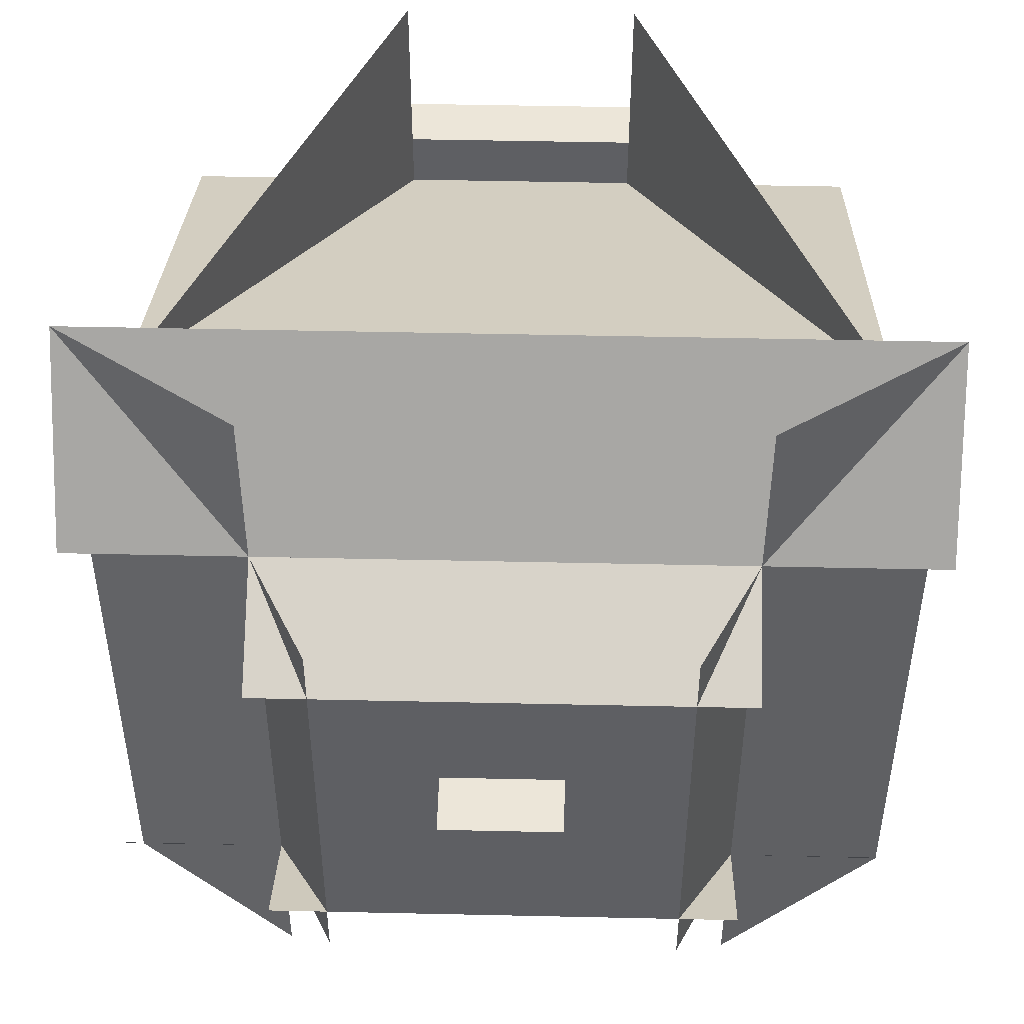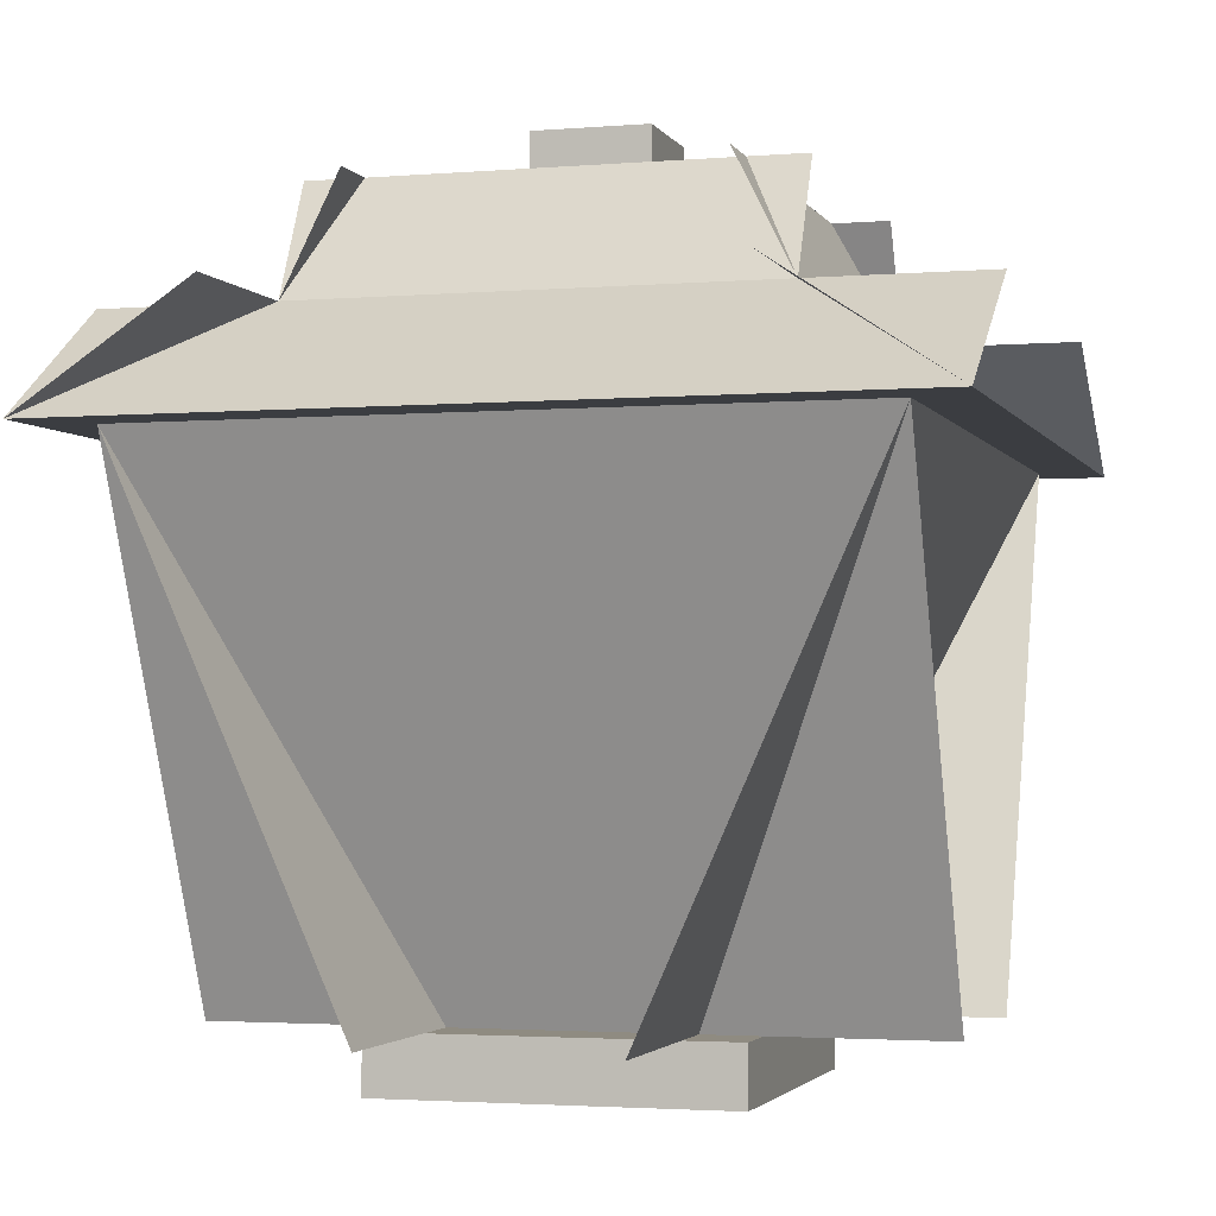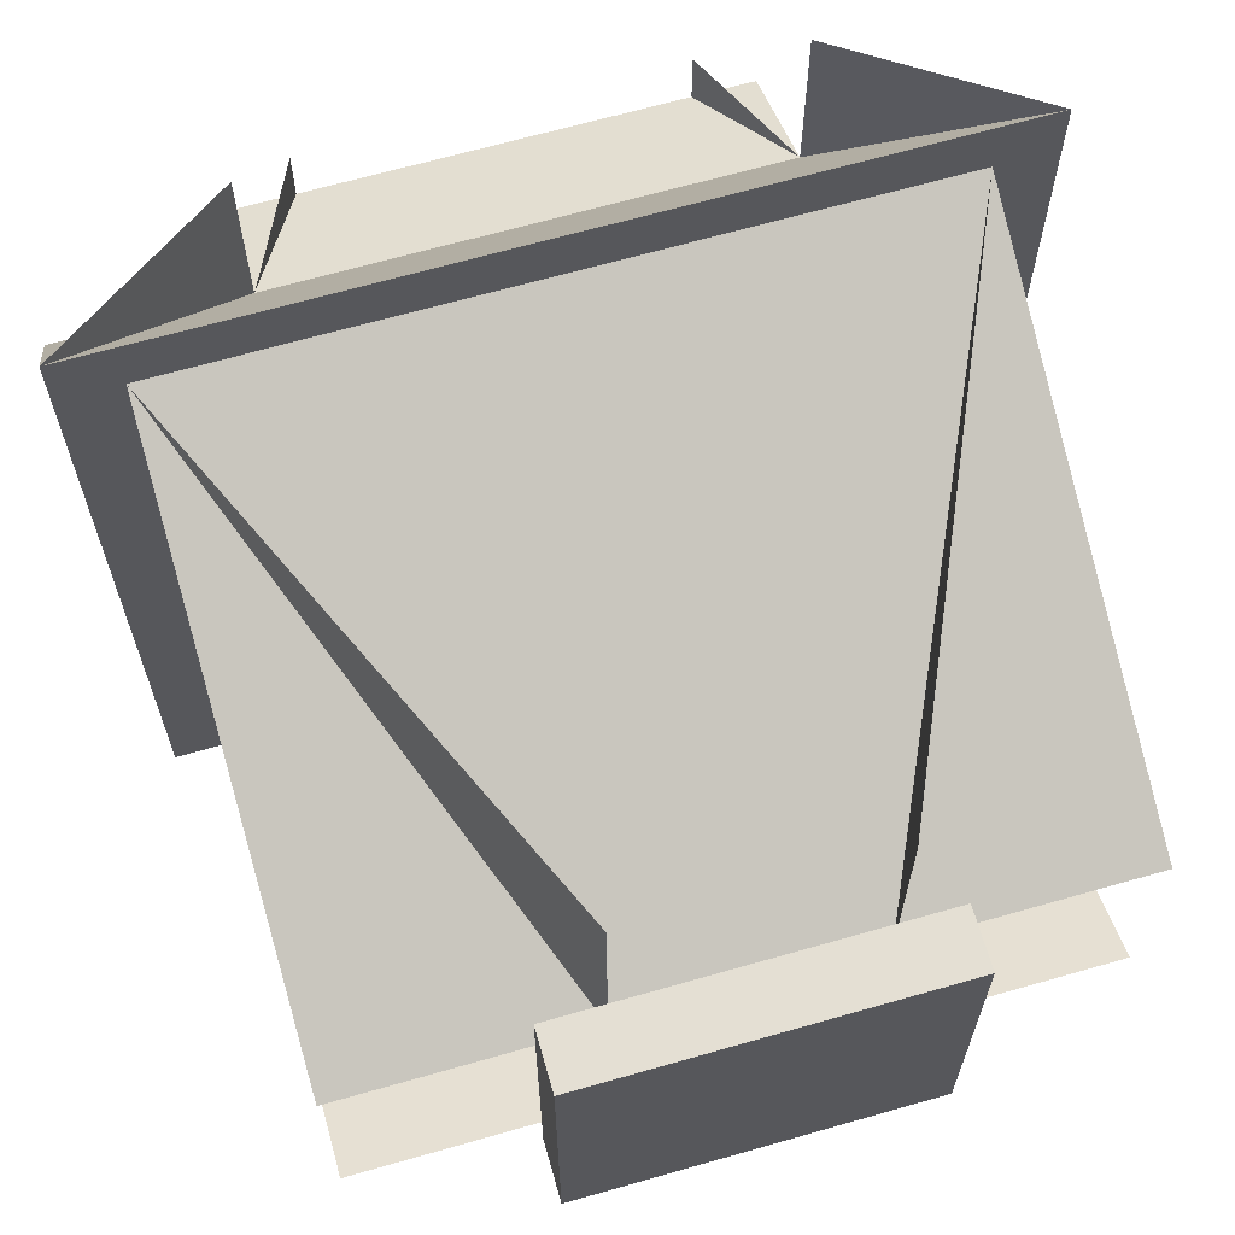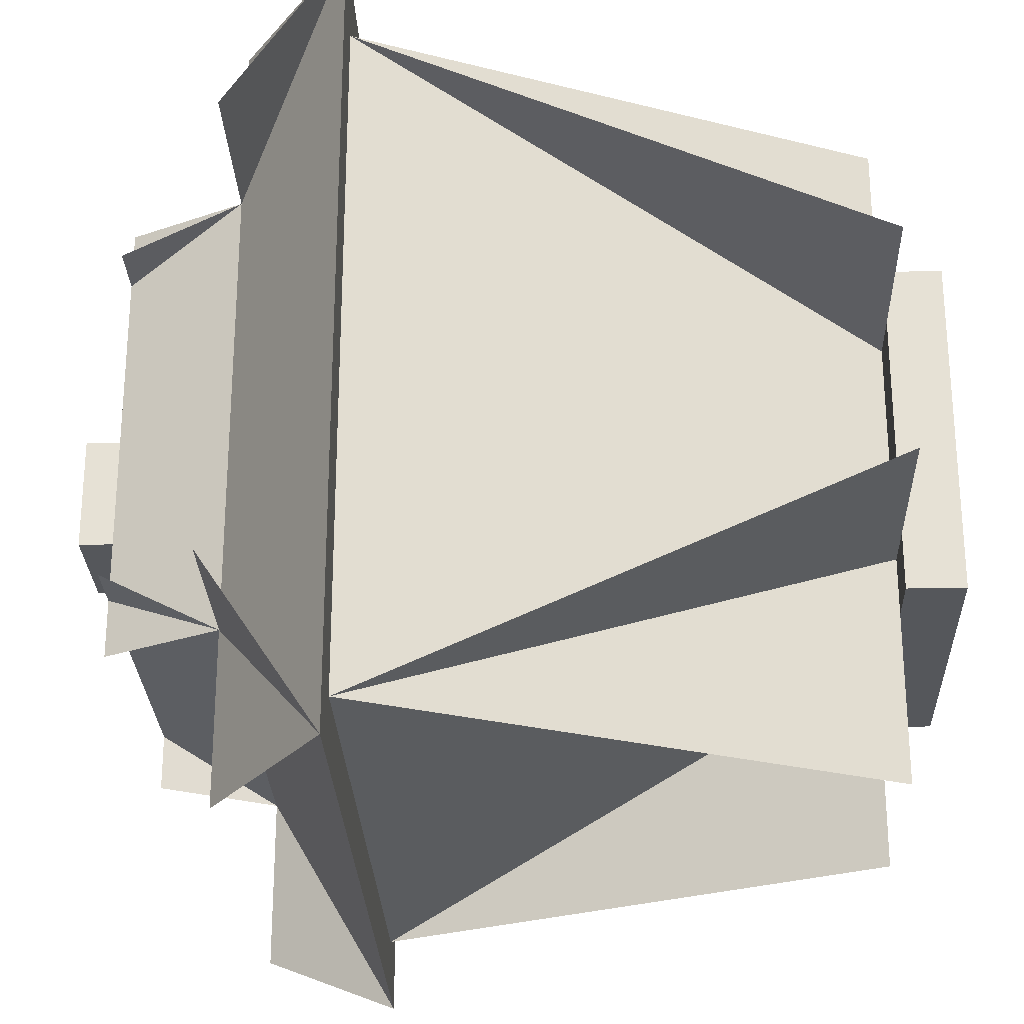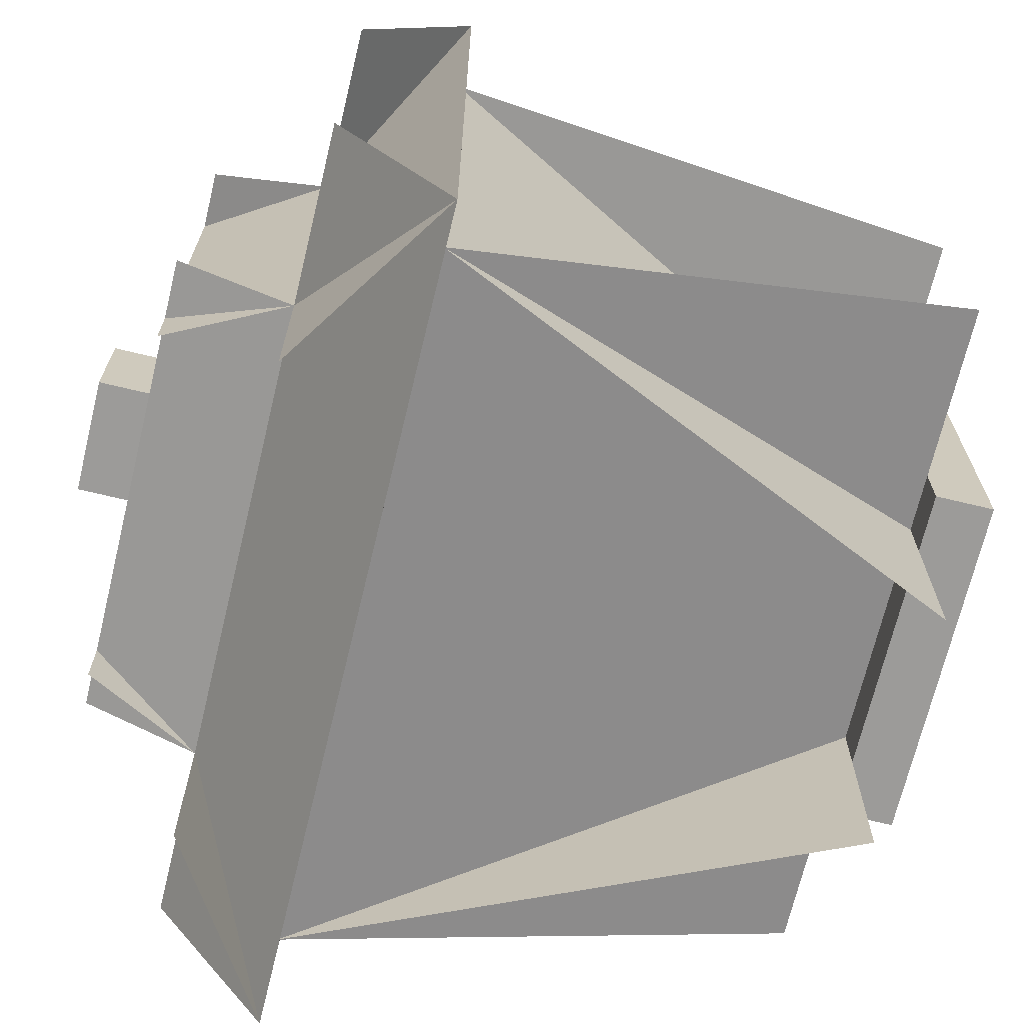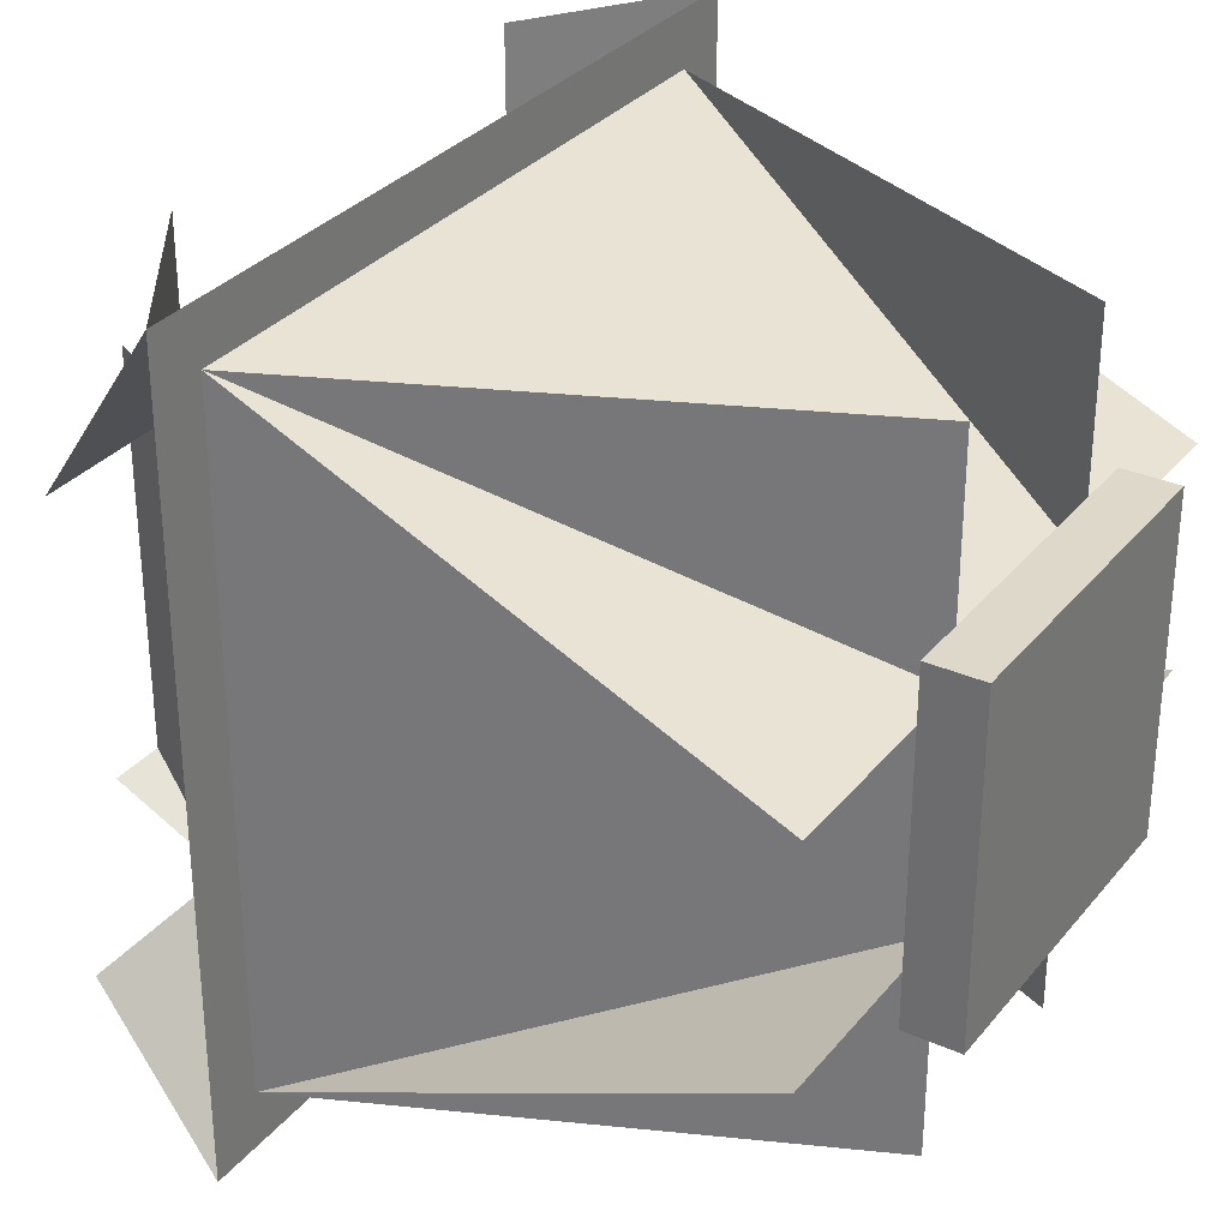
<metadata>
{"format":"obj","ext":"obj","renderer":"f3d","projection":"perspective","resolution":1024,"background":"white","views":[{"elev":49.0,"azim":-178.6,"up":"+Z"},{"elev":-2.6,"azim":-73.7,"up":"+Y"},{"elev":66.6,"azim":-16.0,"up":"+Z"},{"elev":-26.5,"azim":-87.9,"up":"+Z"},{"elev":-69.7,"azim":-103.6,"up":"+Z"},{"elev":31.6,"azim":-57.8,"up":"+Z"}]}
</metadata>
<code>
v 0.0625 0.625 0.0625
v 0.9375 0.625 0.0625
v 0.9375 0.625 0.9375
v 0.0625 0.625 0.9375
v 0.6875 0.875 0.3125
v 0.3125 0.875 0.3125
v 0.3125 0.875 0.6875
v 0.6875 0.875 0.6875
v 0.6875 0 0.6875
v 0.3125 0 0.6875
v 0.3125 0 0.3125
v 0.6875 0 0.3125
v 0.3125 0.0625 0.3125
v 0.6875 0.0625 0.3125
v 0.3125 0.0625 0.6875
v 0.6875 0.0625 0.6875
v 0.4375 0.875 0.5625
v 0.5625 0.875 0.5625
v 0.5625 0.9375 0.5625
v 0.4375 0.9375 0.5625
v 0.4375 0.875 0.4375
v 0.4375 0.9375 0.4375
v 0.5625 0.875 0.4375
v 0.5625 0.9375 0.4375
v 0.875 0.0625 0.375
v 0.125 0.0625 0.375
v 0.125 0.625 0.125
v 0.875 0.625 0.125
v 0.375 0.0625 0.125
v 0.375 0.0625 0.875
v 0.125 0.625 0.875
v 0.125 0.0625 0.625
v 0.875 0.0625 0.625
v 0.875 0.625 0.875
v 0.625 0.0625 0.875
v 0.625 0.0625 0.125
v 0.25 0.75 0.9375
v 0.25 0.75 0.0625
v 0.9375 0.75 0.75
v 0.0625 0.75 0.75
v 0.75 0.75 0.0625
v 0.75 0.75 0.9375
v 0.0625 0.75 0.25
v 0.9375 0.75 0.25
v 0.75 0.75 0.25
v 0.25 0.75 0.25
v 0.25 0.875 0.3125
v 0.75 0.875 0.3125
v 0.25 0.75 0.75
v 0.3125 0.875 0.75
v 0.3125 0.875 0.25
v 0.75 0.75 0.75
v 0.75 0.875 0.6875
v 0.25 0.875 0.6875
v 0.6875 0.875 0.25
v 0.6875 0.875 0.75
g almuracustom2_polelight
f 1 2 3 4
f 5 6 7 8
f 9 10 11 12
f 12 11 13 14
f 11 10 15 13
f 10 9 16 15
f 9 12 14 16
f 14 13 15 16
f 17 18 19 20
f 21 17 20 22
f 23 21 22 24
f 18 23 24 19
f 24 22 20 19
f 25 26 27 28
f 29 30 31 27
f 32 33 34 31
f 35 36 28 34
f 1 4 37 38
f 4 3 39 40
f 3 2 41 42
f 2 1 43 44
f 45 46 47 48
f 46 49 50 51
f 49 52 53 54
f 52 45 55 56

</code>
